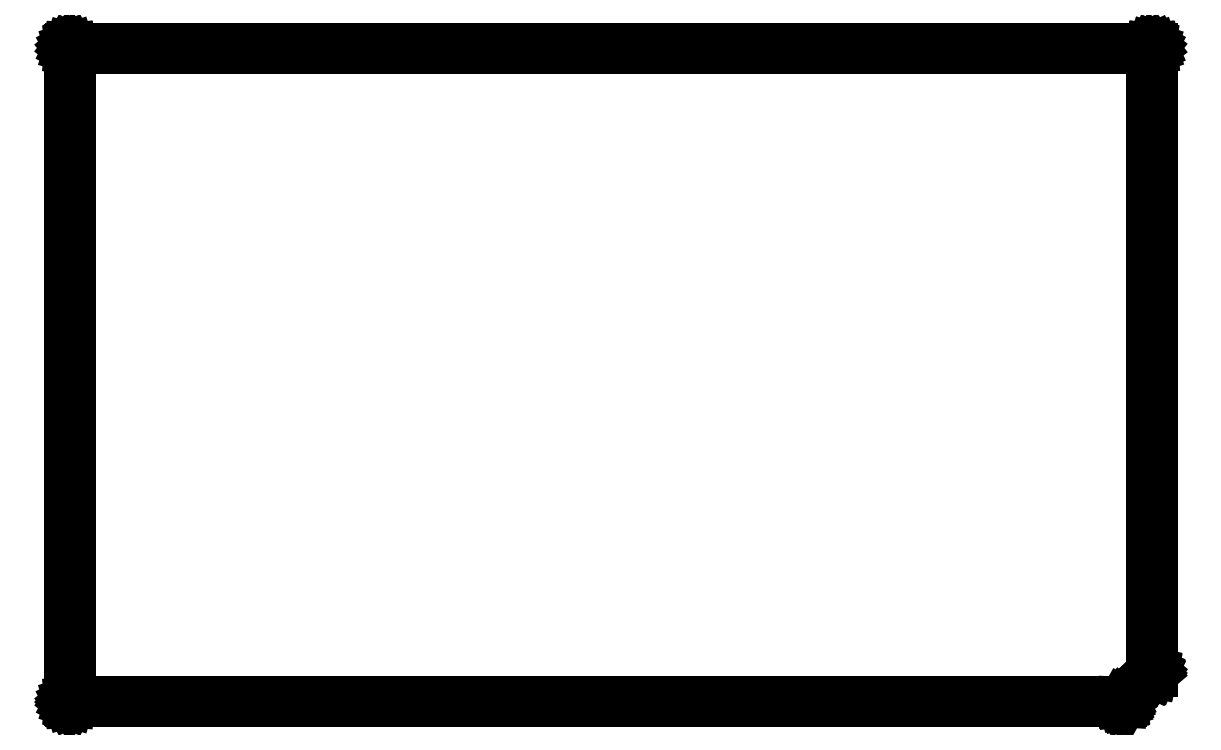
<metadata>
{"format":"dxf","ext":"dxf","renderer":"ezdxf+matplotlib","layout":"modelspace","background":"white","min_lineweight":24,"dpi":150}
</metadata>
<code>
0
SECTION
2
ENTITIES
0
LINE
8
BLACK
10
156.4
20
-29.16
11
156.4
21
-29.16
0
LINE
8
BLACK
10
156.4
20
-29.16
11
156.4
21
-29.16
0
LINE
8
BLACK
10
156.4
20
-29.16
11
156.4
21
-29.17
0
LINE
8
BLACK
10
156.4
20
-29.17
11
156.4
21
-29.17
0
LINE
8
BLACK
10
156.4
20
-29.17
11
156.4
21
-29.18
0
LINE
8
BLACK
10
156.4
20
-29.18
11
156.4
21
-29.19
0
LINE
8
BLACK
10
156.4
20
-29.19
11
156.4
21
-29.2
0
LINE
8
BLACK
10
156.4
20
-29.2
11
156.4
21
-29.21
0
LINE
8
BLACK
10
156.4
20
-29.21
11
156.4
21
-29.21
0
LINE
8
BLACK
10
156.4
20
-29.21
11
156.4
21
-69.85
0
LINE
8
BLACK
10
156.4
20
-69.85
11
156.4
21
-69.85
0
LINE
8
BLACK
10
156.4
20
-69.85
11
156.4
21
-69.85
0
LINE
8
BLACK
10
156.4
20
-69.85
11
156.4
21
-69.86
0
LINE
8
BLACK
10
156.4
20
-69.86
11
156.4
21
-69.86
0
LINE
8
BLACK
10
156.4
20
-69.86
11
156.4
21
-69.86
0
LINE
8
BLACK
10
156.4
20
-69.86
11
156.4
21
-69.86
0
LINE
8
BLACK
10
156.4
20
-69.86
11
156.4
21
-69.87
0
LINE
8
BLACK
10
156.4
20
-69.87
11
156.4
21
-69.87
0
LINE
8
BLACK
10
156.4
20
-69.87
11
156.4
21
-69.87
0
LINE
8
BLACK
10
156.4
20
-69.87
11
156.4
21
-69.87
0
LINE
8
BLACK
10
156.4
20
-69.87
11
156.4
21
-69.88
0
LINE
8
BLACK
10
156.4
20
-69.88
11
156.4
21
-69.88
0
LINE
8
BLACK
10
156.4
20
-69.88
11
156.4
21
-69.88
0
LINE
8
BLACK
10
156.4
20
-69.88
11
156.4
21
-69.88
0
LINE
8
BLACK
10
156.4
20
-69.88
11
156.4
21
-69.89
0
LINE
8
BLACK
10
156.4
20
-69.89
11
156.4
21
-69.89
0
LINE
8
BLACK
10
156.4
20
-69.89
11
154.5
21
-71.79
0
LINE
8
BLACK
10
154.5
20
-71.79
11
154.5
21
-71.79
0
LINE
8
BLACK
10
154.5
20
-71.79
11
154.5
21
-71.79
0
LINE
8
BLACK
10
154.5
20
-71.79
11
154.5
21
-71.79
0
LINE
8
BLACK
10
154.5
20
-71.79
11
154.5
21
-71.79
0
LINE
8
BLACK
10
154.5
20
-71.79
11
154.5
21
-71.8
0
LINE
8
BLACK
10
154.5
20
-71.8
11
154.5
21
-71.8
0
LINE
8
BLACK
10
154.5
20
-71.8
11
154.5
21
-71.8
0
LINE
8
BLACK
10
154.5
20
-71.8
11
154.5
21
-71.8
0
LINE
8
BLACK
10
154.5
20
-71.8
11
154.5
21
-71.8
0
LINE
8
BLACK
10
154.5
20
-71.8
11
154.5
21
-71.8
0
LINE
8
BLACK
10
154.5
20
-71.8
11
154.5
21
-71.8
0
LINE
8
BLACK
10
154.5
20
-71.8
11
154.4
21
-71.8
0
LINE
8
BLACK
10
154.4
20
-71.8
11
154.4
21
-71.8
0
LINE
8
BLACK
10
154.4
20
-71.8
11
154.4
21
-71.8
0
LINE
8
BLACK
10
154.4
20
-71.8
11
154.4
21
-71.8
0
LINE
8
BLACK
10
154.4
20
-71.8
11
154.4
21
-71.8
0
LINE
8
BLACK
10
154.4
20
-71.8
11
154.4
21
-71.81
0
LINE
8
BLACK
10
154.4
20
-71.81
11
154.4
21
-71.81
0
LINE
8
BLACK
10
154.4
20
-71.81
11
154.4
21
-71.81
0
LINE
8
BLACK
10
154.4
20
-71.81
11
154.4
21
-71.81
0
LINE
8
BLACK
10
154.4
20
-71.81
11
85.86
21
-71.81
0
LINE
8
BLACK
10
85.86
20
-71.81
11
85.86
21
-71.81
0
LINE
8
BLACK
10
85.86
20
-71.81
11
85.85
21
-71.8
0
LINE
8
BLACK
10
85.85
20
-71.8
11
85.84
21
-71.8
0
LINE
8
BLACK
10
85.84
20
-71.8
11
85.83
21
-71.8
0
LINE
8
BLACK
10
85.83
20
-71.8
11
85.82
21
-71.79
0
LINE
8
BLACK
10
85.82
20
-71.79
11
85.82
21
-71.79
0
LINE
8
BLACK
10
85.82
20
-71.79
11
85.82
21
-71.78
0
LINE
8
BLACK
10
85.82
20
-71.78
11
85.81
21
-71.77
0
LINE
8
BLACK
10
85.81
20
-71.77
11
85.81
21
-71.76
0
LINE
8
BLACK
10
85.81
20
-71.76
11
85.81
21
-71.75
0
LINE
8
BLACK
10
85.81
20
-71.75
11
85.81
21
-71.75
0
LINE
8
BLACK
10
85.81
20
-71.75
11
85.81
21
-29.21
0
LINE
8
BLACK
10
85.81
20
-29.21
11
85.81
21
-29.21
0
LINE
8
BLACK
10
85.81
20
-29.21
11
85.81
21
-29.2
0
LINE
8
BLACK
10
85.81
20
-29.2
11
85.81
21
-29.19
0
LINE
8
BLACK
10
85.81
20
-29.19
11
85.82
21
-29.18
0
LINE
8
BLACK
10
85.82
20
-29.18
11
85.82
21
-29.17
0
LINE
8
BLACK
10
85.82
20
-29.17
11
85.83
21
-29.17
0
LINE
8
BLACK
10
85.83
20
-29.17
11
85.84
21
-29.16
0
LINE
8
BLACK
10
85.84
20
-29.16
11
85.85
21
-29.16
0
LINE
8
BLACK
10
85.85
20
-29.16
11
85.86
21
-29.16
0
LINE
8
BLACK
10
85.86
20
-29.16
11
85.86
21
-29.16
0
LINE
8
BLACK
10
85.86
20
-29.16
11
85.86
21
-29.16
0
LINE
8
BLACK
10
85.86
20
-29.16
11
156.4
21
-29.16
0
LINE
8
BLACK
10
156.4
20
-29.16
11
156.4
21
-29.16
0
LINE
8
BLACK
10
156.4
20
-29.16
11
156.4
21
-29.16
0
LINE
8
BLACK
10
85.91
20
-29.26
11
85.91
21
-71.7
0
LINE
8
BLACK
10
85.91
20
-71.7
11
154.4
21
-71.7
0
LINE
8
BLACK
10
154.4
20
-71.7
11
156.3
21
-69.83
0
LINE
8
BLACK
10
156.3
20
-69.83
11
156.3
21
-29.26
0
LINE
8
BLACK
10
156.3
20
-29.26
11
85.91
21
-29.26
0
ENDSEC
0
EOF

</code>
